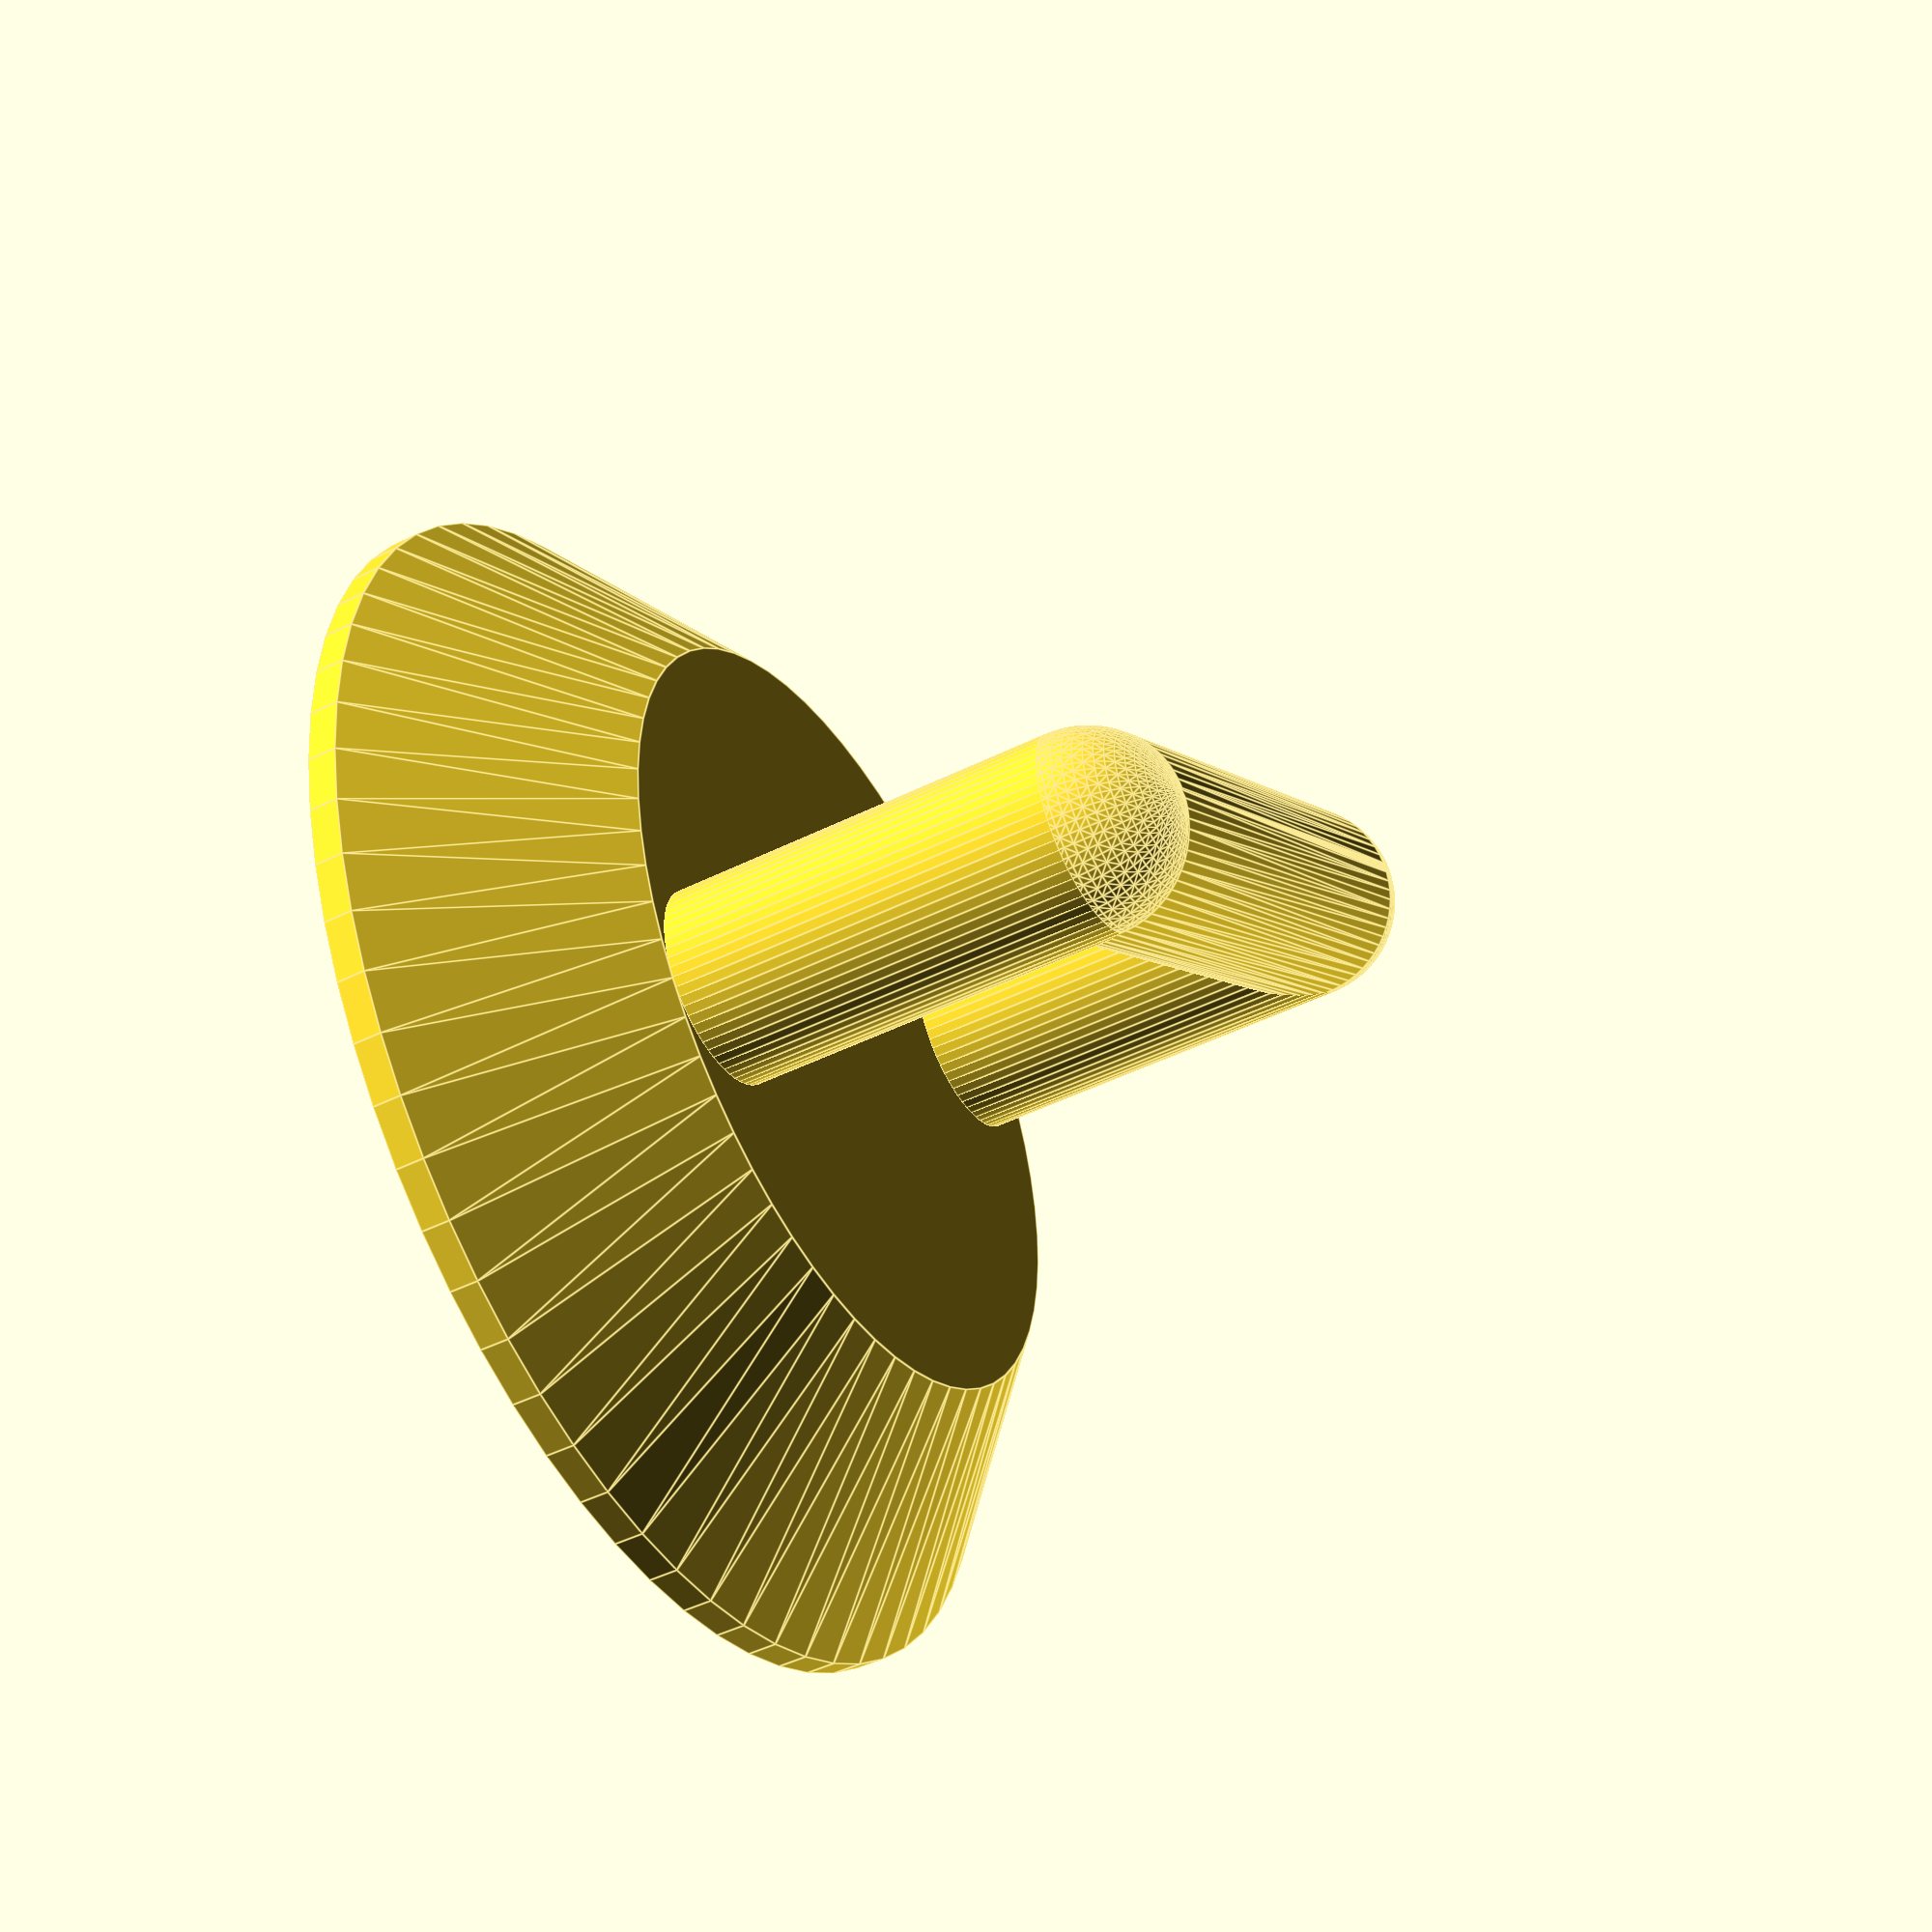
<openscad>
nutToGlassMinumum = 2.4;
nutToGlassOffset = 2;
bottomWall = 1.5;
nutFlatToFlat = 12.88;
nutThickness = 7.92;
screwShaft = 7.91;
nutEdgeTolerance = 0.2;
nutTopTolerance = 0.4;
screwShaftTolerance = 0.25;
outerDiameter = 62;
outerWall = 2;
curvatureOffset = 1.5;
nudge = 0.01;
topWall = 1.5;
handleDiameter = 40;
handleThickness = 10;
handleHeight = 20;

$fn = 64;

module loop() {
    x = handleDiameter/2-handleThickness/2;
    translate([-x,0,0])
    cylinder(d=handleThickness,h=handleHeight);
    translate([x,0,0])
    cylinder(d=handleThickness,h=handleHeight);
    hull() {
        translate([-x,0,handleHeight])
        sphere(d=handleThickness);
        translate([x,0,handleHeight])
        sphere(d=handleThickness);
    }
}

module solid() {
    sphereR = outerDiameter*outerDiameter/(8*curvatureOffset)+curvatureOffset/2;
    
    difference() {
        cylinder(d=outerDiameter,h=bottomWall+nudge);
        translate([0,0,-sphereR+curvatureOffset])
        sphere(r=sphereR,$fn=128);
    }
    
    z1 = nutThickness+nutTopTolerance+topWall;
    translate([0,0,bottomWall]) {
        cylinder(d1=outerDiameter,d2=handleDiameter,h=z1+nudge);
        translate([0,0,z1]) loop();
    }
}

difference() {
    solid();
    cylinder(d=screwShaft+2*screwShaftTolerance,h=bottomWall+nutThickness+nutTopTolerance);
    translate([0,0,bottomWall])
    cylinder(d=(nutFlatToFlat+nutEdgeTolerance*2)/cos(180/6),h=nutThickness+nutTopTolerance,$fn=6);
}

</openscad>
<views>
elev=47.3 azim=142.5 roll=299.3 proj=p view=edges
</views>
